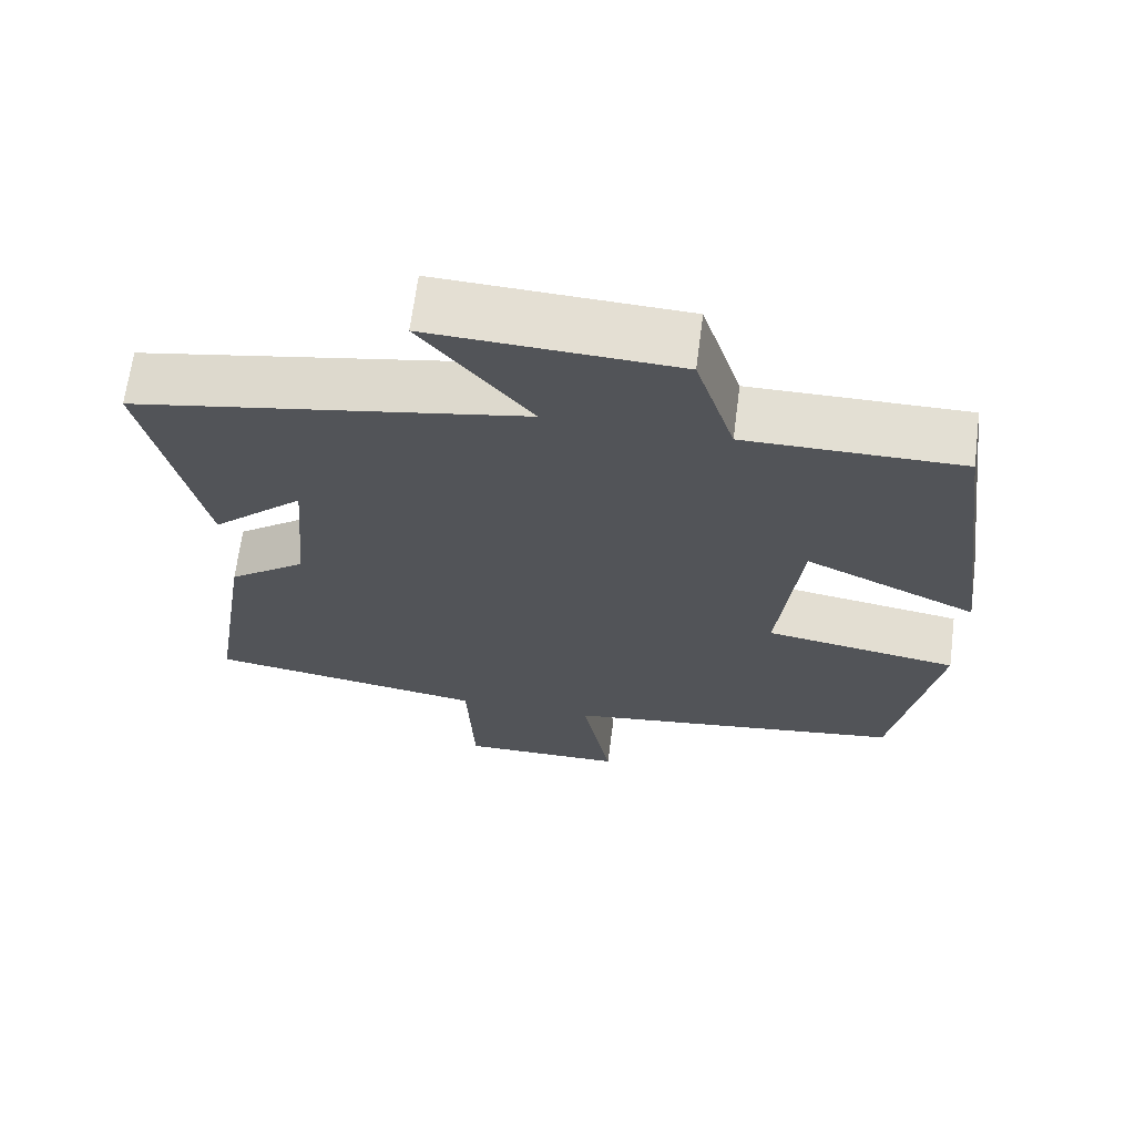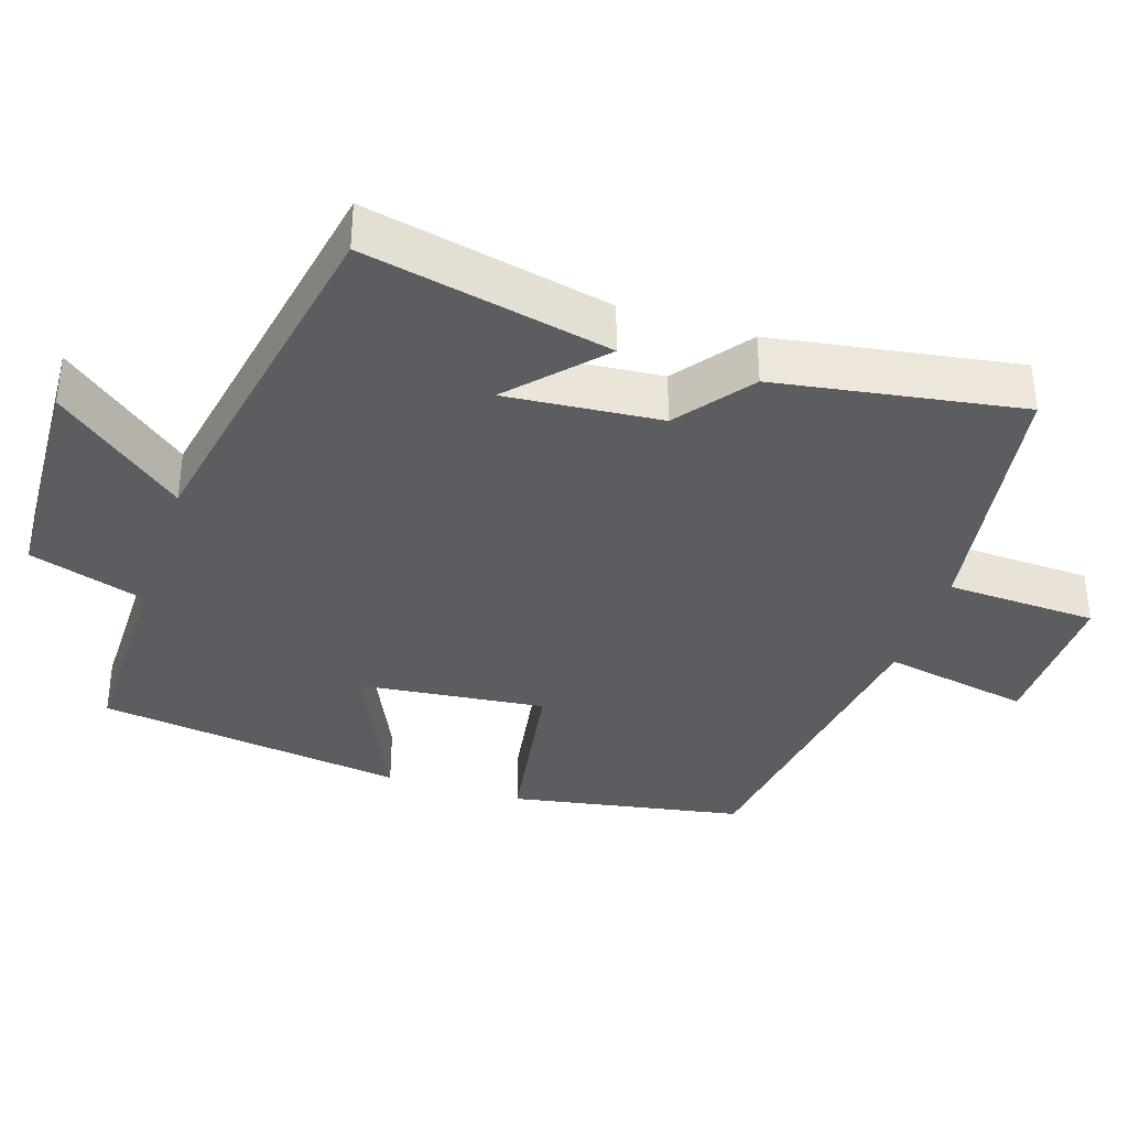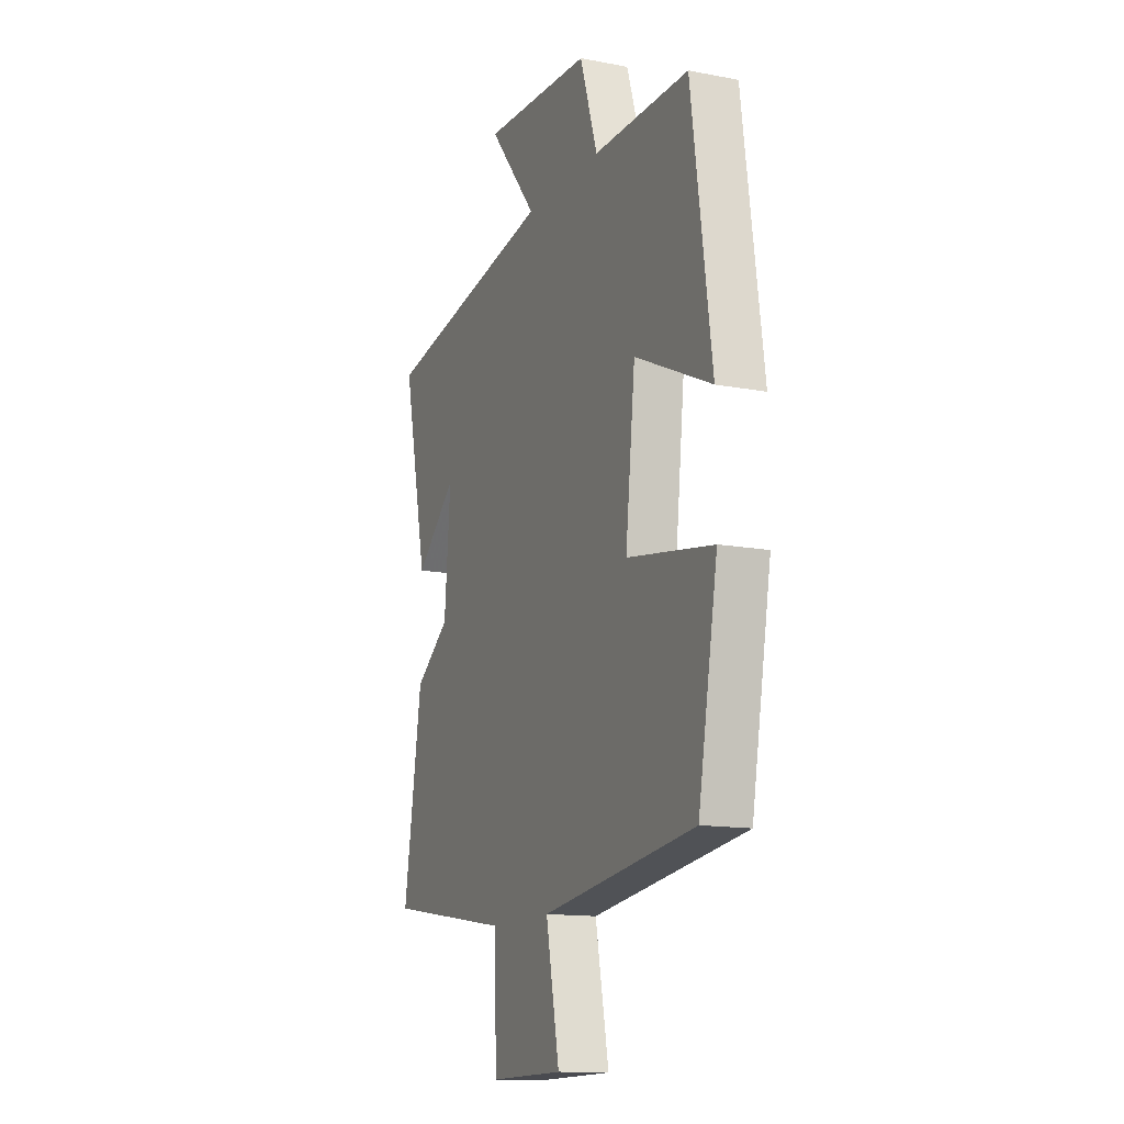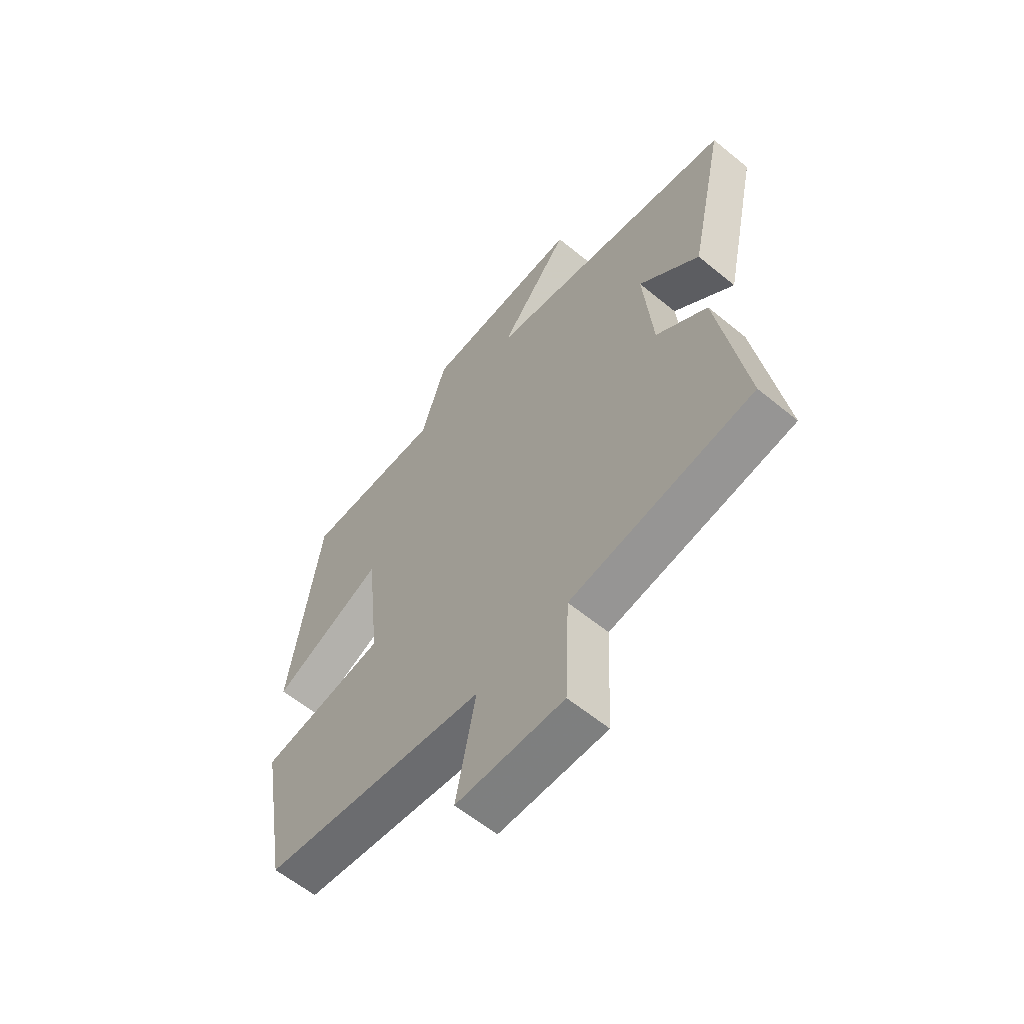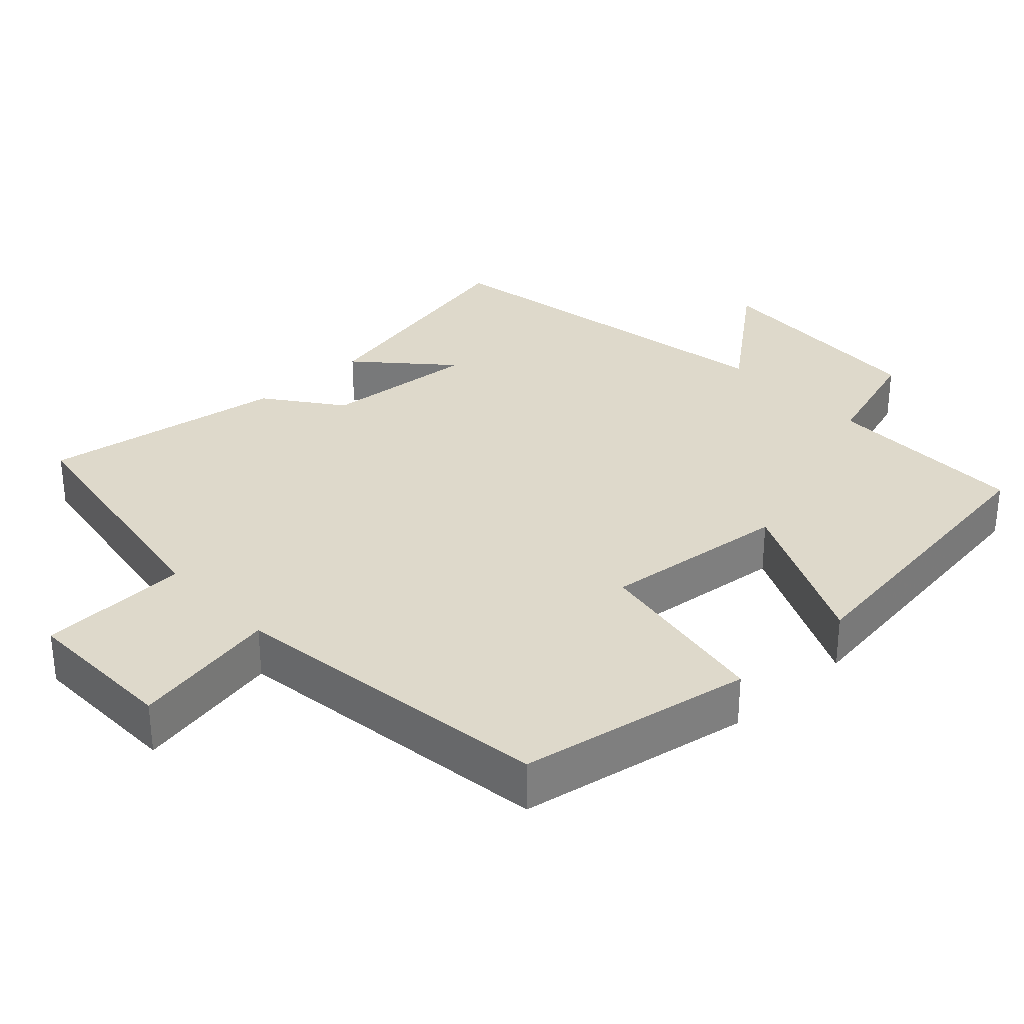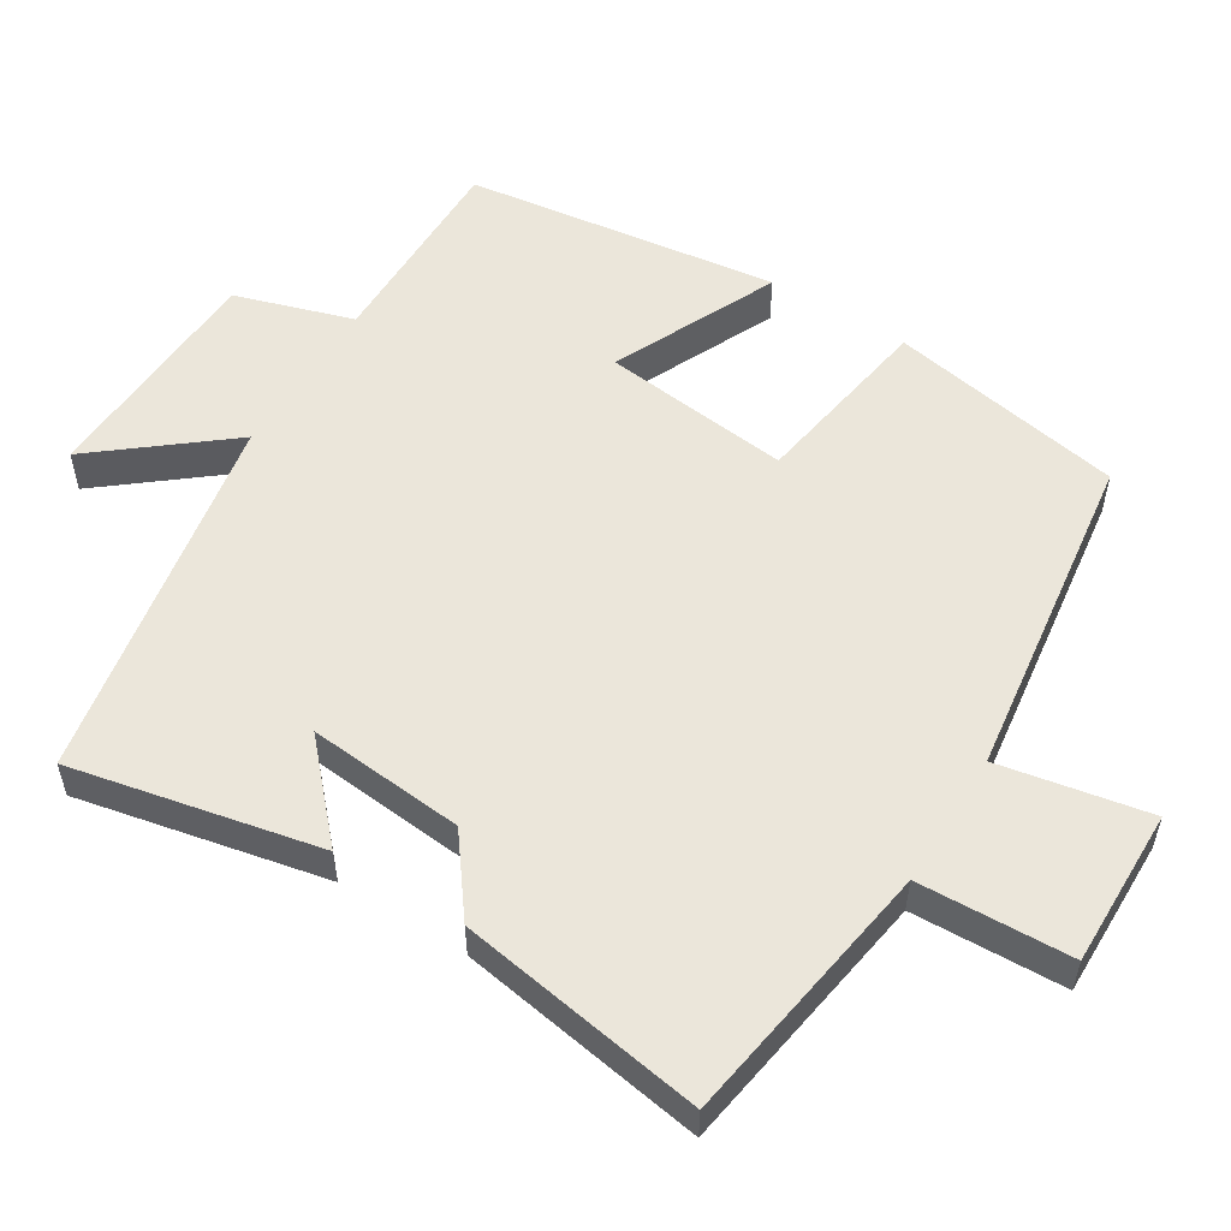
<metadata>
{"format":"obj","ext":"obj","renderer":"f3d","projection":"perspective","resolution":1024,"background":"white","views":[{"elev":66.8,"azim":-172.6,"up":"+Z"},{"elev":-36.1,"azim":72.1,"up":"+Y"},{"elev":-13.5,"azim":-113.3,"up":"+Z"},{"elev":-60.5,"azim":50.0,"up":"+Z"},{"elev":31.7,"azim":-132.9,"up":"+Y"},{"elev":54.9,"azim":121.9,"up":"+Y"}]}
</metadata>
<code>
v 0.572 0.07 0.405
v 0.5 0.07 0.069
v 0.38 0.07 0.18
v 0.398 0.07 -0.032
v 0.5 0.07 -0.109
v 0.553 0.07 -0.444
v 0.189 0.07 -0.5
v 0.18 0.07 -0.707
v -0.034 0.07 -0.703
v 0.005 0.07 -0.5
v -0.443 0.07 -0.437
v -0.5 0.07 -0.117
v -0.249 0.07 -0.077
v -0.277 0.07 0.179
v -0.5 0.07 0.077
v -0.441 0.07 0.502
v -0.162 0.07 0.5
v -0.111 0.07 0.66
v 0.207 0.07 0.674
v 0.066 0.07 0.5
v 0.572 0 0.405
v 0.5 0 0.069
v 0.38 0 0.18
v 0.398 0 -0.032
v 0.5 0 -0.109
v 0.553 0 -0.444
v 0.189 0 -0.5
v 0.18 0 -0.707
v -0.034 0 -0.703
v 0.005 0 -0.5
v -0.443 0 -0.437
v -0.5 0 -0.117
v -0.249 0 -0.077
v -0.277 0 0.179
v -0.5 0 0.077
v -0.441 0 0.502
v -0.162 0 0.5
v -0.111 0 0.66
v 0.207 0 0.674
v 0.066 0 0.5
f 17 18 19 20
f 17 20 1
f 14 15 16 17
f 13 14 17 1
f 10 11 12 13
f 7 8 9 10
f 4 5 6 7
f 3 4 7 10
f 1 2 3
f 13 1 3
f 3 10 13
f 40 39 38 37
f 21 40 37
f 37 36 35 34
f 21 37 34 33
f 33 32 31 30
f 30 29 28 27
f 27 26 25 24
f 30 27 24 23
f 23 22 21
f 23 21 33
f 33 30 23
f 1 21 22 2
f 2 22 23 3
f 3 23 24 4
f 4 24 25 5
f 5 25 26 6
f 6 26 27 7
f 7 27 28 8
f 8 28 29 9
f 9 29 30 10
f 10 30 31 11
f 11 31 32 12
f 12 32 33 13
f 13 33 34 14
f 14 34 35 15
f 15 35 36 16
f 16 36 37 17
f 17 37 38 18
f 18 38 39 19
f 19 39 40 20
f 20 40 21 1

</code>
